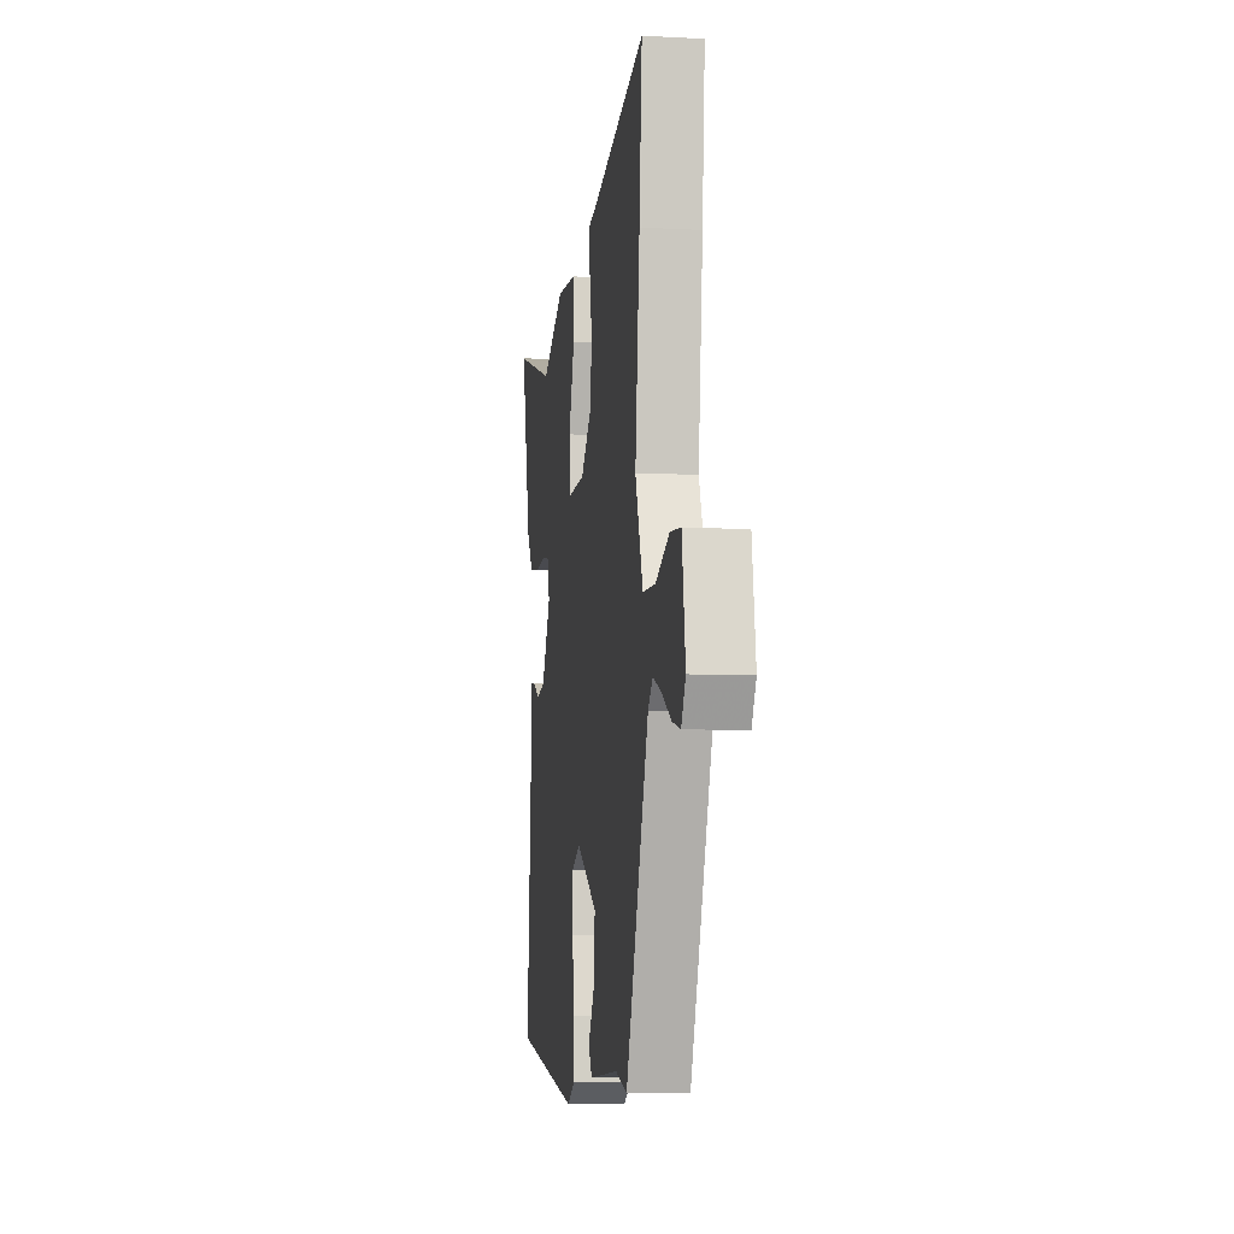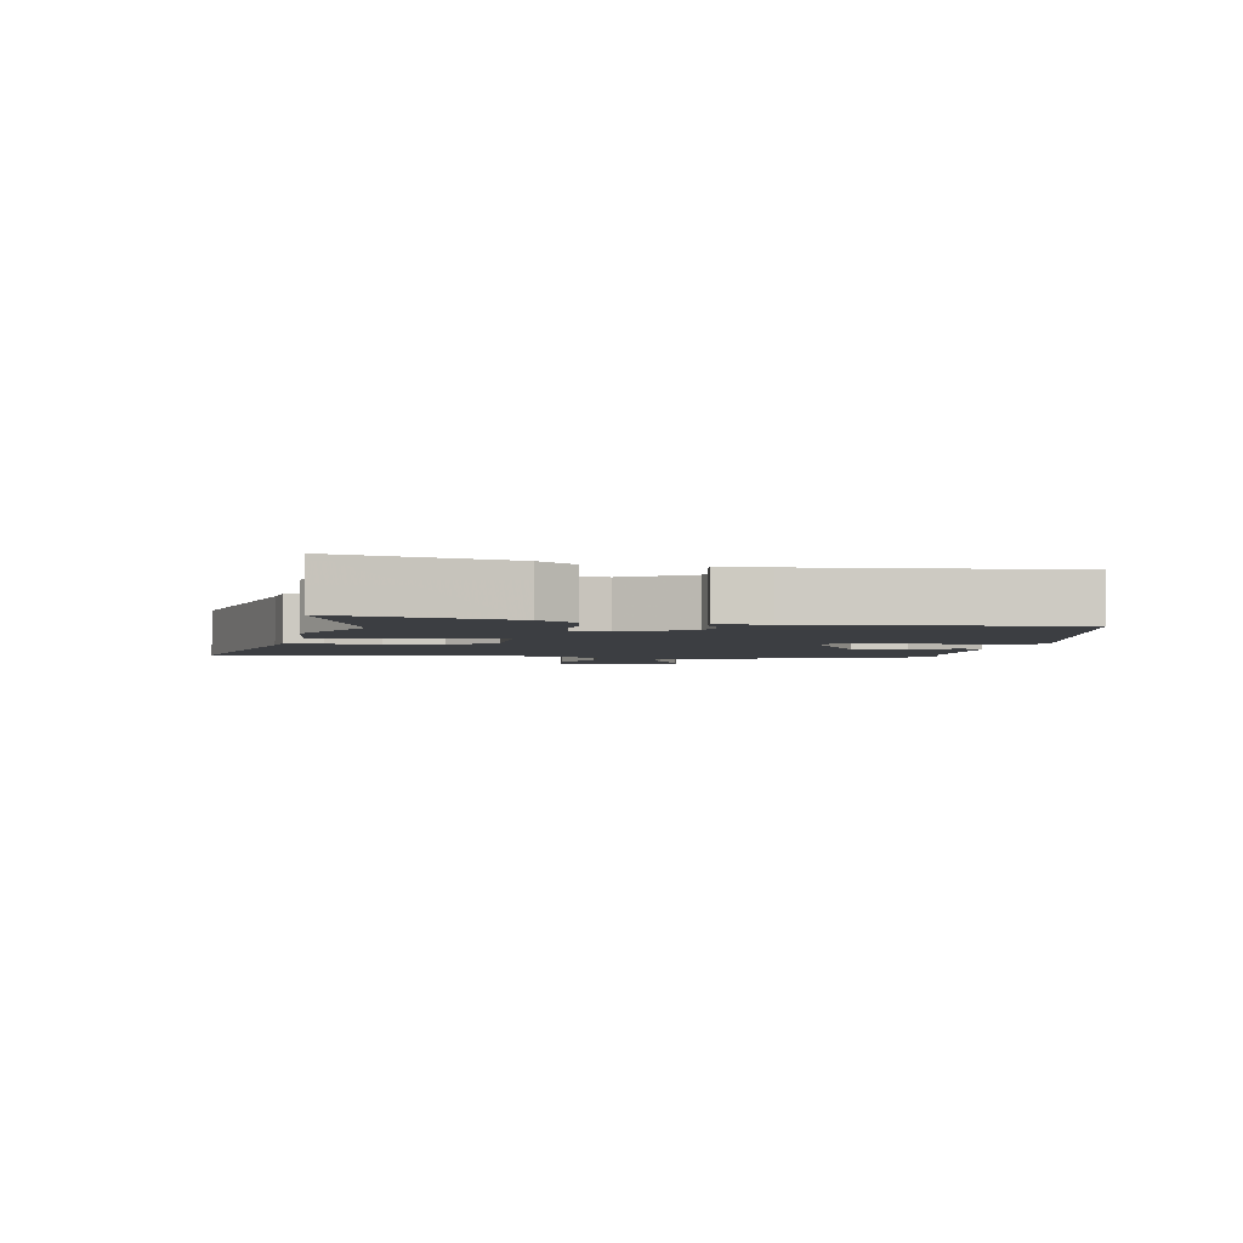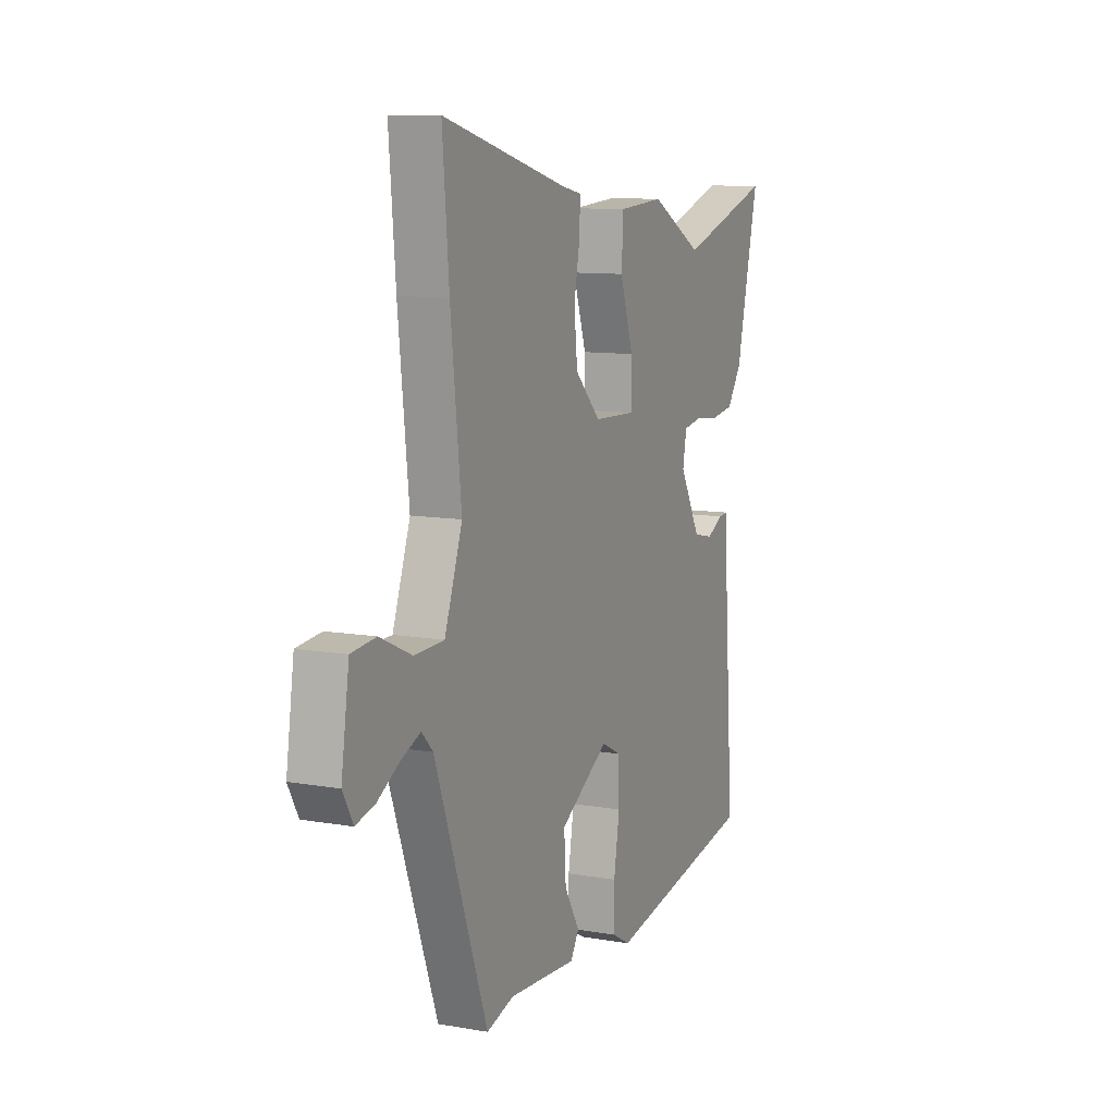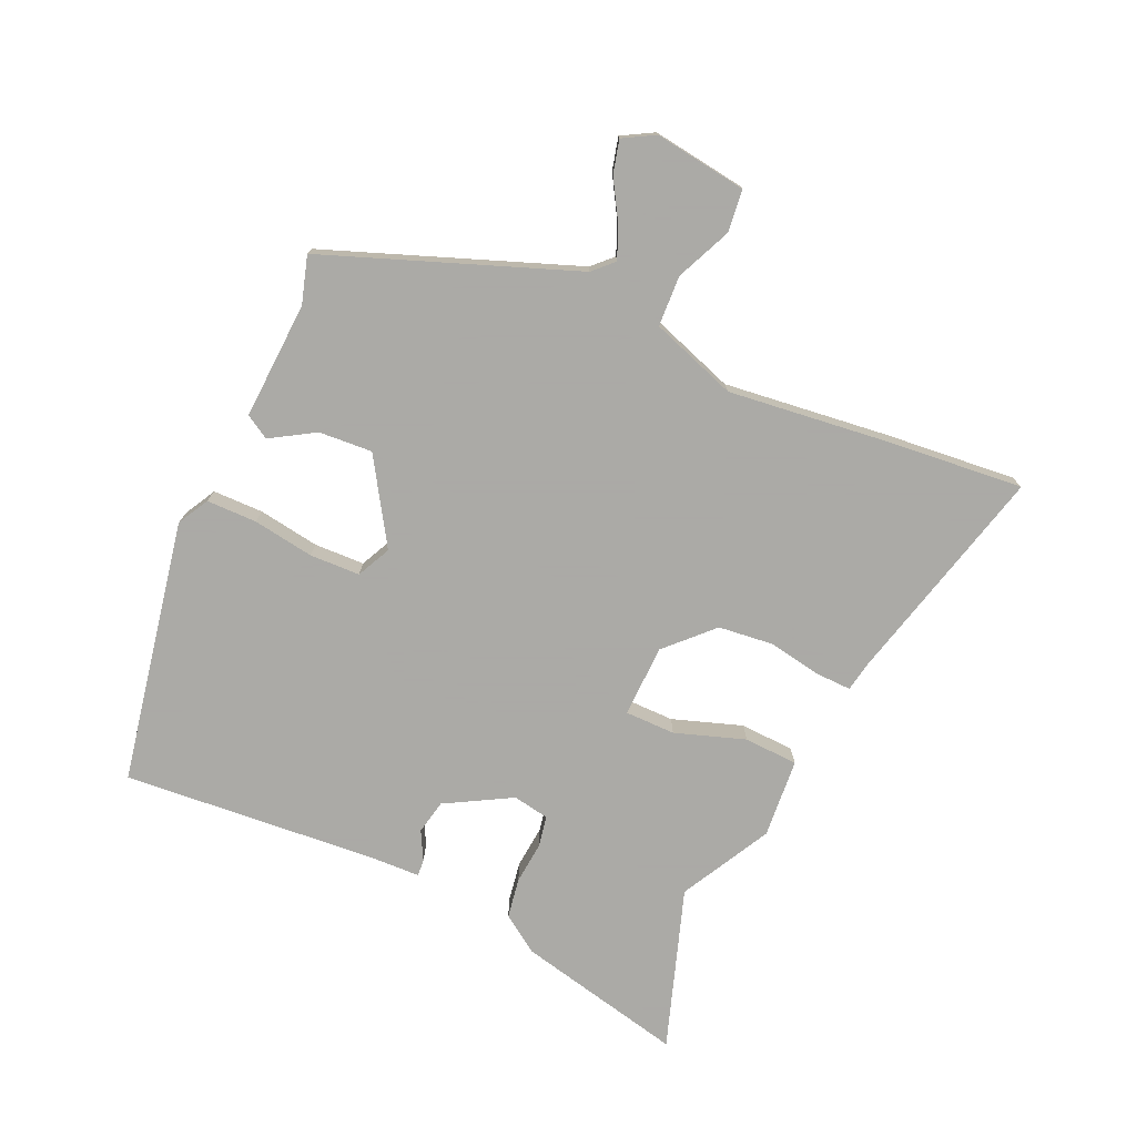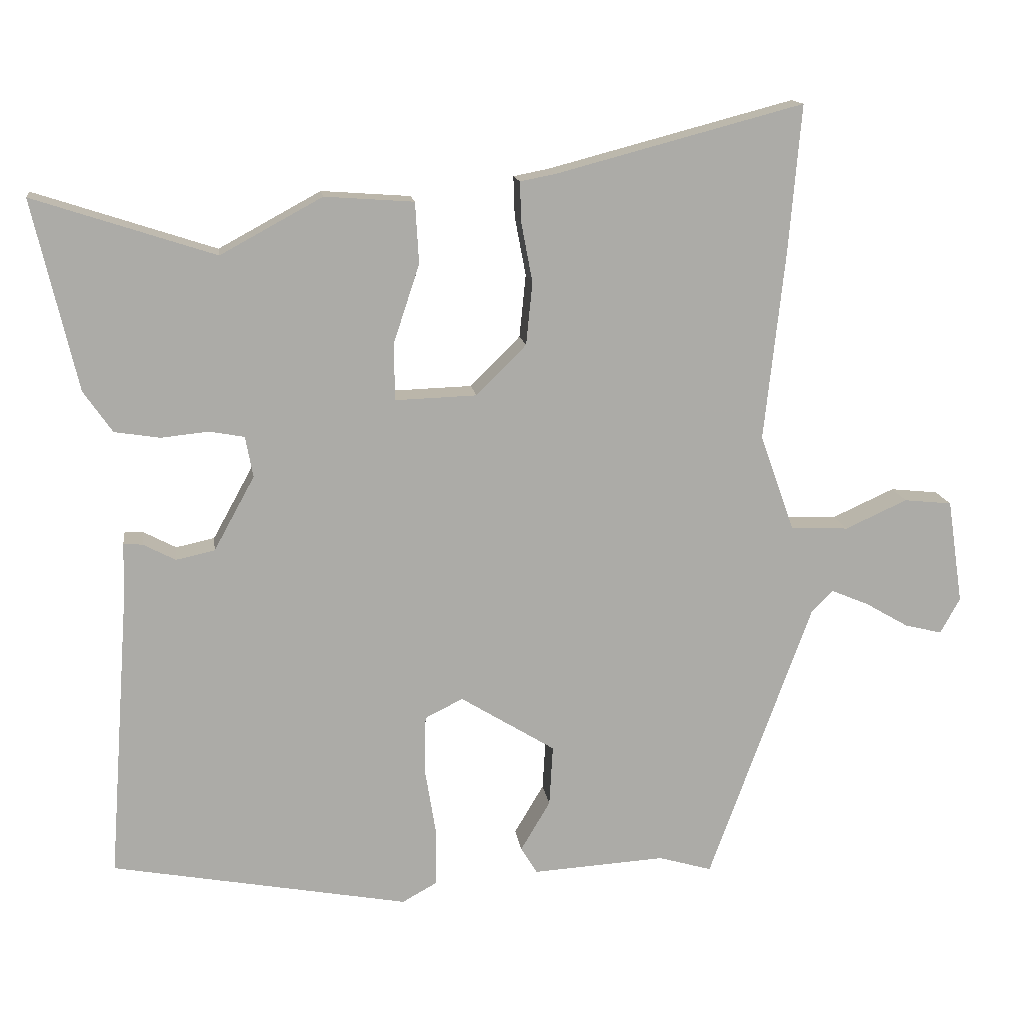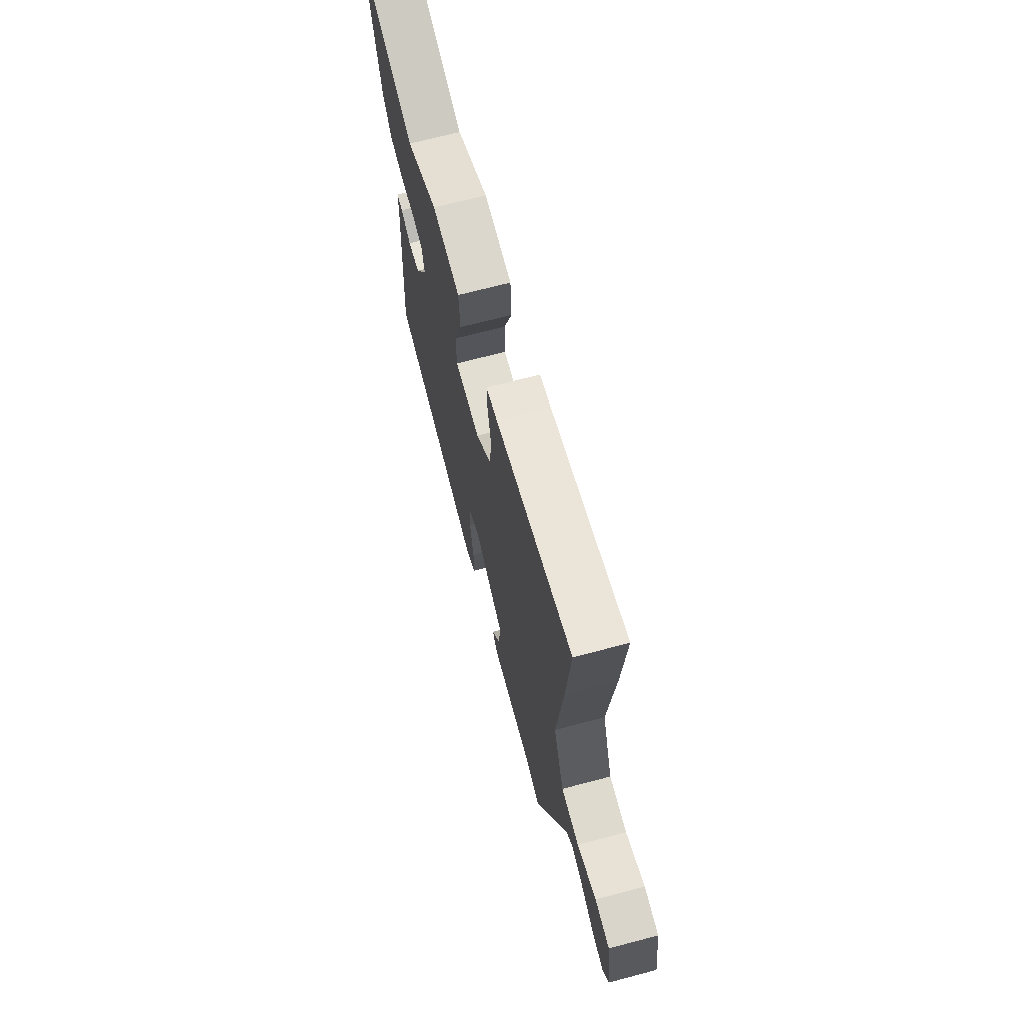
<metadata>
{"format":"obj","ext":"obj","renderer":"f3d","projection":"perspective","resolution":1024,"background":"white","views":[{"elev":-7.8,"azim":-98.7,"up":"+Z"},{"elev":-3.3,"azim":80.9,"up":"+Y"},{"elev":10.2,"azim":-66.1,"up":"+Z"},{"elev":-75.7,"azim":-113.7,"up":"+Y"},{"elev":14.1,"azim":172.5,"up":"+Z"},{"elev":69.2,"azim":-104.8,"up":"+Z"}]}
</metadata>
<code>
v 0.488 0.07 -0.459
v 0.065 0.07 -0.536
v 0.015 0.07 -0.508
v 0.015 0.07 -0.427
v 0.031 0.07 -0.329
v 0.029 0.07 -0.248
v -0.025 0.07 -0.221
v -0.16 0.07 -0.304
v -0.155 0.07 -0.39
v -0.113 0.07 -0.461
v -0.136 0.07 -0.499
v -0.325 0.07 -0.487
v -0.401 0.07 -0.509
v -0.547 0.07 -0.109
v -0.578 0.07 -0.077
v -0.631 0.07 -0.099
v -0.693 0.07 -0.135
v -0.746 0.07 -0.148
v -0.774 0.07 -0.097
v -0.752 0.07 0.051
v -0.684 0.07 0.058
v -0.596 0.07 0.018
v -0.514 0.07 0.021
v -0.465 0.07 0.159
v -0.494 0.07 0.426
v -0.512 0.07 0.637
v -0.161 0.07 0.544
v -0.11 0.07 0.534
v -0.112 0.07 0.476
v -0.128 0.07 0.392
v -0.119 0.07 0.303
v -0.048 0.07 0.232
v 0.068 0.07 0.228
v 0.069 0.07 0.309
v 0.032 0.07 0.421
v 0.037 0.07 0.508
v 0.164 0.07 0.517
v 0.309 0.07 0.438
v 0.567 0.07 0.522
v 0.504 0.07 0.252
v 0.463 0.07 0.193
v 0.398 0.07 0.183
v 0.331 0.07 0.19
v 0.281 0.07 0.181
v 0.27 0.07 0.123
v 0.328 0.07 0.017
v 0.383 0.07 0.005
v 0.429 0.07 0.029
v 0.456 0.07 0.031
v 0.458 0.07 -0.048
v 0.488 0 -0.459
v 0.065 0 -0.536
v 0.015 0 -0.508
v 0.015 0 -0.427
v 0.031 0 -0.329
v 0.029 0 -0.248
v -0.025 0 -0.221
v -0.16 0 -0.304
v -0.155 0 -0.39
v -0.113 0 -0.461
v -0.136 0 -0.499
v -0.325 0 -0.487
v -0.401 0 -0.509
v -0.547 0 -0.109
v -0.578 0 -0.077
v -0.631 0 -0.099
v -0.693 0 -0.135
v -0.746 0 -0.148
v -0.774 0 -0.097
v -0.752 0 0.051
v -0.684 0 0.058
v -0.596 0 0.018
v -0.514 0 0.021
v -0.465 0 0.159
v -0.494 0 0.426
v -0.512 0 0.637
v -0.161 0 0.544
v -0.11 0 0.534
v -0.112 0 0.476
v -0.128 0 0.392
v -0.119 0 0.303
v -0.048 0 0.232
v 0.068 0 0.228
v 0.069 0 0.309
v 0.032 0 0.421
v 0.037 0 0.508
v 0.164 0 0.517
v 0.309 0 0.438
v 0.567 0 0.522
v 0.504 0 0.252
v 0.463 0 0.193
v 0.398 0 0.183
v 0.331 0 0.19
v 0.281 0 0.181
v 0.27 0 0.123
v 0.328 0 0.017
v 0.383 0 0.005
v 0.429 0 0.029
v 0.456 0 0.031
v 0.458 0 -0.048
f 47 48 49 50
f 3 4 5
f 2 3 5
f 1 2 5
f 50 1 5
f 47 50 5
f 46 47 5
f 45 46 5 6
f 44 45 6 7
f 41 42 43
f 40 41 43
f 39 40 43
f 38 39 43
f 38 43 44
f 37 38 44
f 36 37 44
f 35 36 44
f 34 35 44
f 33 34 44
f 44 7 8
f 33 44 8
f 32 33 8
f 27 28 29 30
f 27 30 31
f 26 27 31
f 25 26 31
f 24 25 31
f 31 32 8
f 24 31 8
f 23 24 8
f 20 21 22
f 19 20 22
f 18 19 22
f 17 18 22
f 16 17 22
f 15 16 22 23
f 12 13 14
f 11 12 14
f 10 11 14
f 9 10 14
f 14 15 23
f 9 14 23
f 8 9 23
f 100 99 98 97
f 55 54 53
f 55 53 52
f 55 52 51
f 55 51 100
f 55 100 97
f 55 97 96
f 56 55 96 95
f 57 56 95 94
f 93 92 91
f 93 91 90
f 93 90 89
f 93 89 88
f 94 93 88
f 94 88 87
f 94 87 86
f 94 86 85
f 94 85 84
f 94 84 83
f 58 57 94
f 58 94 83
f 58 83 82
f 80 79 78 77
f 81 80 77
f 81 77 76
f 81 76 75
f 81 75 74
f 58 82 81
f 58 81 74
f 58 74 73
f 72 71 70
f 72 70 69
f 72 69 68
f 72 68 67
f 72 67 66
f 73 72 66 65
f 64 63 62
f 64 62 61
f 64 61 60
f 64 60 59
f 73 65 64
f 73 64 59
f 73 59 58
f 1 51 52 2
f 2 52 53 3
f 3 53 54 4
f 4 54 55 5
f 5 55 56 6
f 6 56 57 7
f 7 57 58 8
f 8 58 59 9
f 9 59 60 10
f 10 60 61 11
f 11 61 62 12
f 12 62 63 13
f 13 63 64 14
f 14 64 65 15
f 15 65 66 16
f 16 66 67 17
f 17 67 68 18
f 18 68 69 19
f 19 69 70 20
f 20 70 71 21
f 21 71 72 22
f 22 72 73 23
f 23 73 74 24
f 24 74 75 25
f 25 75 76 26
f 26 76 77 27
f 27 77 78 28
f 28 78 79 29
f 29 79 80 30
f 30 80 81 31
f 31 81 82 32
f 32 82 83 33
f 33 83 84 34
f 34 84 85 35
f 35 85 86 36
f 36 86 87 37
f 37 87 88 38
f 38 88 89 39
f 39 89 90 40
f 40 90 91 41
f 41 91 92 42
f 42 92 93 43
f 43 93 94 44
f 44 94 95 45
f 45 95 96 46
f 46 96 97 47
f 47 97 98 48
f 48 98 99 49
f 49 99 100 50
f 50 100 51 1

</code>
